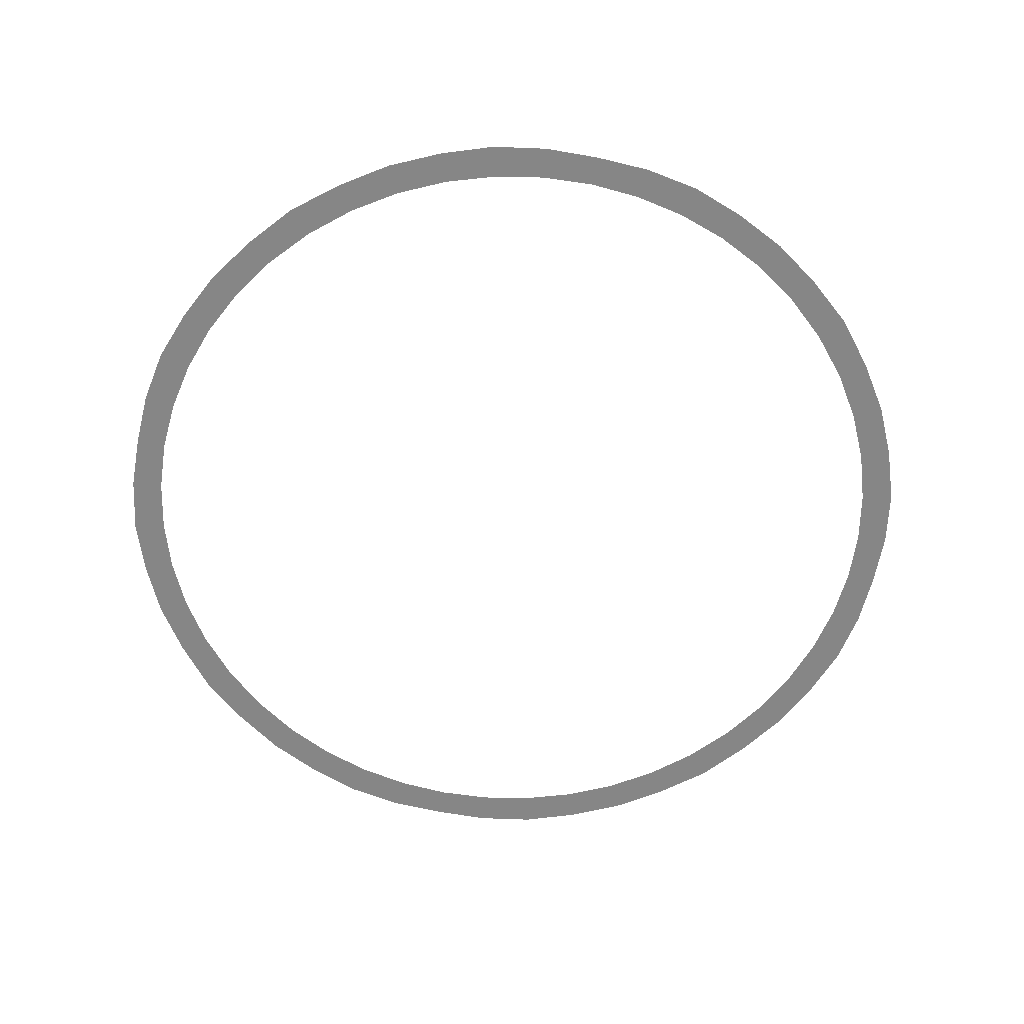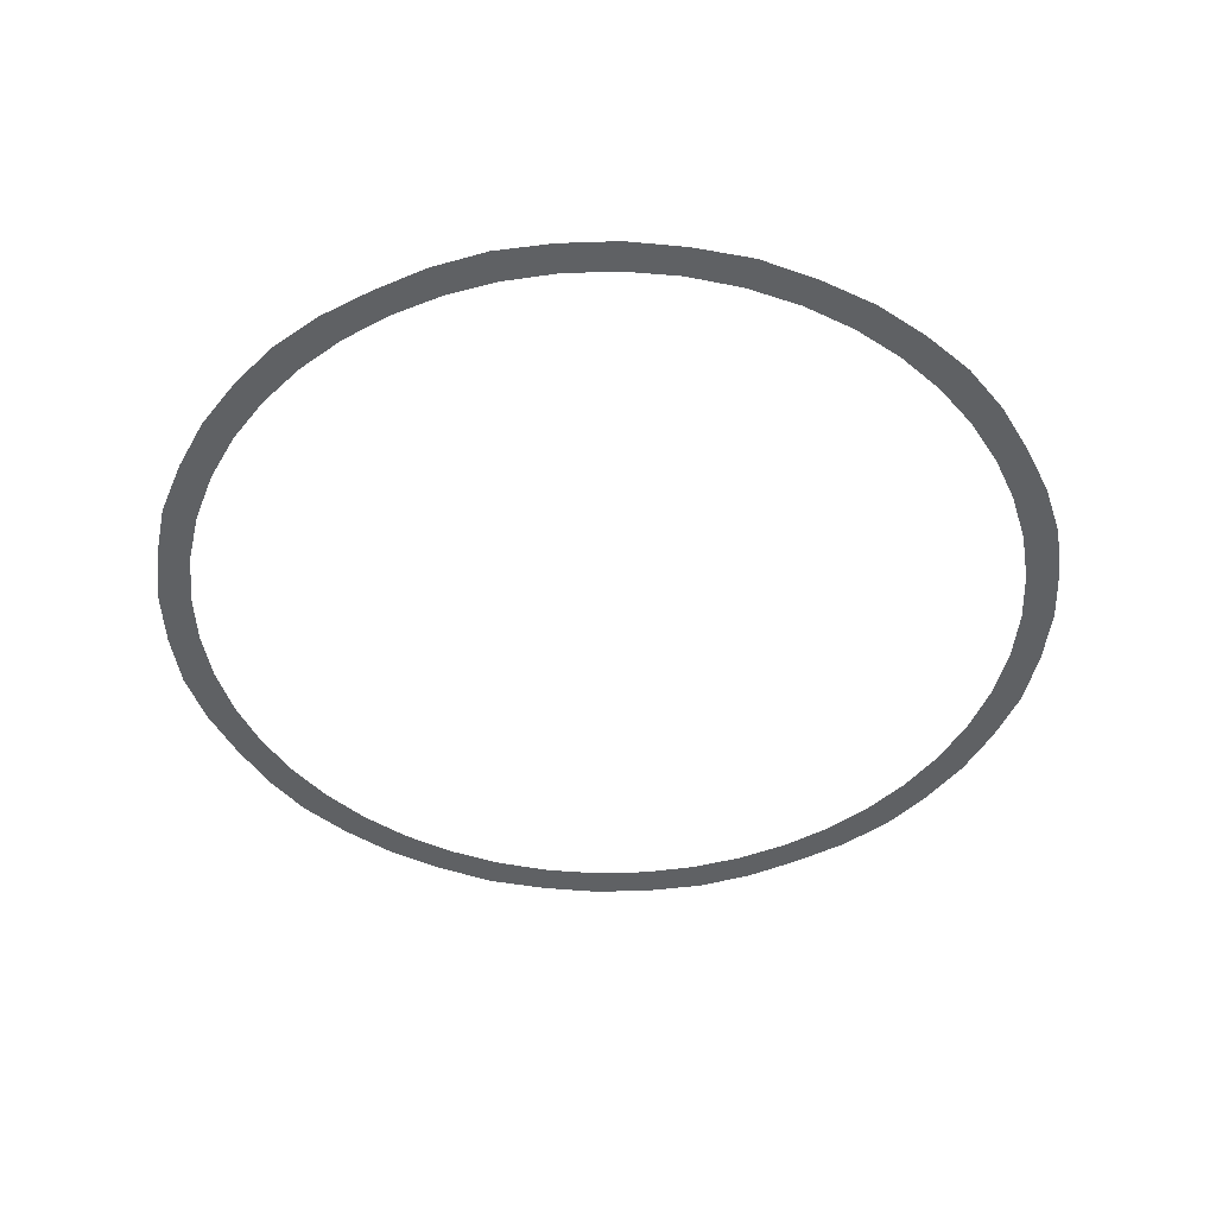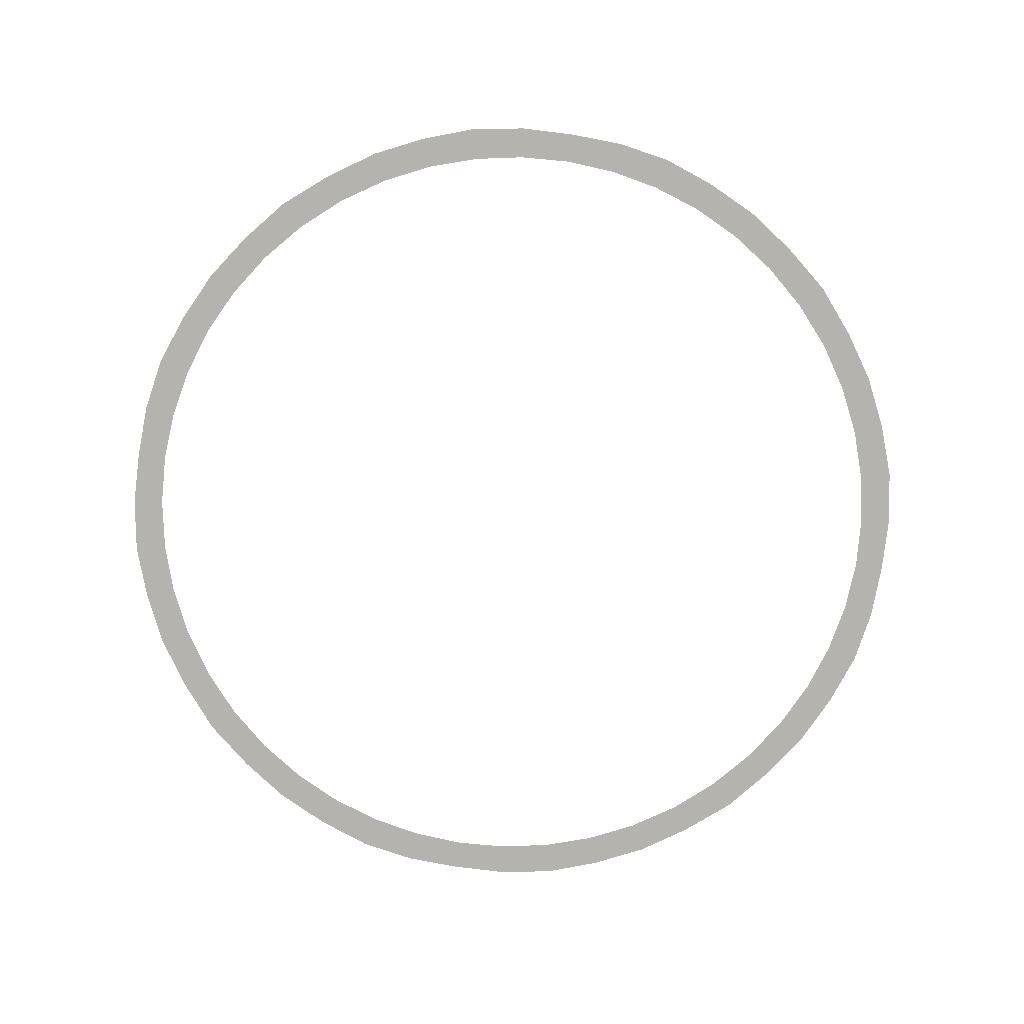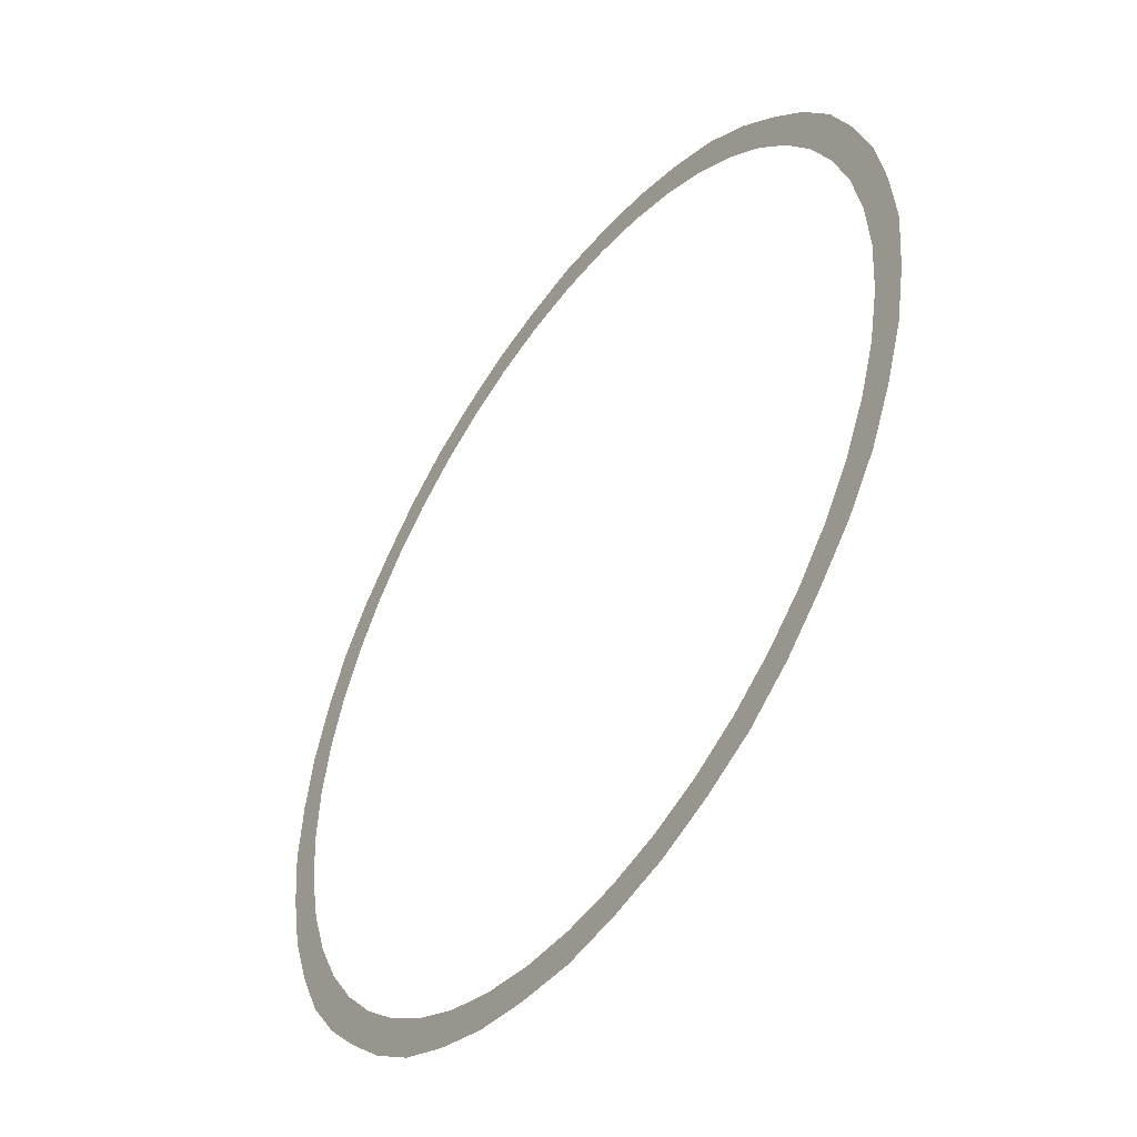
<metadata>
{"format":"obj","ext":"obj","renderer":"f3d","projection":"perspective","resolution":1024,"background":"white","views":[{"elev":-62.1,"azim":-57.1,"up":"+Y"},{"elev":-45.6,"azim":163.0,"up":"+Y"},{"elev":-80.0,"azim":-53.9,"up":"+Y"},{"elev":-48.7,"azim":-125.2,"up":"+Z"}]}
</metadata>
<code>
o BezierCircle
v 0 -0.1 1.5
v 0 -0.1 1.62
v -0.2027 -0.1 1.486
v -0.22 -0.1 1.6
v -0.3982 -0.1 1.446
v -0.43 -0.1 1.56
v -0.5838 -0.1 1.382
v -0.63 -0.1 1.49
v -0.7573 -0.1 1.295
v -0.82 -0.1 1.4
v -0.9168 -0.1 1.187
v -0.99 -0.1 1.28
v -1.061 -0.1 1.061
v -1.14 -0.1 1.14
v -1.187 -0.1 0.9168
v -1.28 -0.1 0.99
v -1.295 -0.1 0.7573
v -1.4 -0.1 0.82
v -1.382 -0.1 0.5838
v -1.49 -0.1 0.63
v -1.446 -0.1 0.3982
v -1.56 -0.1 0.43
v -1.486 -0.1 0.2027
v -1.6 -0.1 0.22
v -1.5 -0.1 0
v -1.62 -0.1 0
v -1.486 -0.1 -0.2027
v -1.6 -0.1 -0.22
v -1.446 -0.1 -0.3982
v -1.56 -0.1 -0.43
v -1.382 -0.1 -0.5838
v -1.49 -0.1 -0.63
v -1.295 -0.1 -0.7573
v -1.4 -0.1 -0.82
v -1.187 -0.1 -0.9168
v -1.28 -0.1 -0.99
v -1.061 -0.1 -1.061
v -1.14 -0.1 -1.14
v -0.9168 -0.1 -1.187
v -0.99 -0.1 -1.28
v -0.7573 -0.1 -1.295
v -0.82 -0.1 -1.4
v -0.5838 -0.1 -1.382
v -0.63 -0.1 -1.49
v -0.3982 -0.1 -1.446
v -0.43 -0.1 -1.56
v -0.2027 -0.1 -1.486
v -0.22 -0.1 -1.6
v -0 -0.1 -1.5
v 0 -0.1 -1.62
v 0.2027 -0.1 -1.486
v 0.22 -0.1 -1.6
v 0.3982 -0.1 -1.446
v 0.43 -0.1 -1.56
v 0.5838 -0.1 -1.382
v 0.63 -0.1 -1.49
v 0.7573 -0.1 -1.295
v 0.82 -0.1 -1.4
v 0.9168 -0.1 -1.187
v 0.99 -0.1 -1.28
v 1.061 -0.1 -1.061
v 1.14 -0.1 -1.14
v 1.187 -0.1 -0.9168
v 1.28 -0.1 -0.99
v 1.295 -0.1 -0.7573
v 1.4 -0.1 -0.82
v 1.382 -0.1 -0.5838
v 1.49 -0.1 -0.63
v 1.446 -0.1 -0.3982
v 1.56 -0.1 -0.43
v 1.486 -0.1 -0.2027
v 1.6 -0.1 -0.22
v 1.5 -0.1 -0
v 1.62 -0.1 0
v 1.486 -0.1 0.2027
v 1.6 -0.1 0.22
v 1.446 -0.1 0.3982
v 1.56 -0.1 0.43
v 1.382 -0.1 0.5838
v 1.49 -0.1 0.63
v 1.295 -0.1 0.7573
v 1.4 -0.1 0.82
v 1.187 -0.1 0.9168
v 1.28 -0.1 0.99
v 1.061 -0.1 1.061
v 1.14 -0.1 1.14
v 0.9168 -0.1 1.187
v 0.99 -0.1 1.28
v 0.7573 -0.1 1.295
v 0.82 -0.1 1.4
v 0.5838 -0.1 1.382
v 0.63 -0.1 1.49
v 0.3982 -0.1 1.446
v 0.43 -0.1 1.56
v 0.2027 -0.1 1.486
v 0.22 -0.1 1.6
f 2 4 3 1
f 4 6 5 3
f 6 8 7 5
f 8 10 9 7
f 10 12 11 9
f 12 14 13 11
f 14 16 15 13
f 16 18 17 15
f 18 20 19 17
f 20 22 21 19
f 22 24 23 21
f 24 26 25 23
f 26 28 27 25
f 28 30 29 27
f 30 32 31 29
f 32 34 33 31
f 34 36 35 33
f 36 38 37 35
f 38 40 39 37
f 40 42 41 39
f 42 44 43 41
f 44 46 45 43
f 46 48 47 45
f 48 50 49 47
f 50 52 51 49
f 52 54 53 51
f 54 56 55 53
f 56 58 57 55
f 58 60 59 57
f 60 62 61 59
f 62 64 63 61
f 64 66 65 63
f 66 68 67 65
f 68 70 69 67
f 70 72 71 69
f 72 74 73 71
f 74 76 75 73
f 76 78 77 75
f 78 80 79 77
f 80 82 81 79
f 82 84 83 81
f 84 86 85 83
f 86 88 87 85
f 88 90 89 87
f 90 92 91 89
f 92 94 93 91
f 94 96 95 93
f 96 2 1 95

</code>
